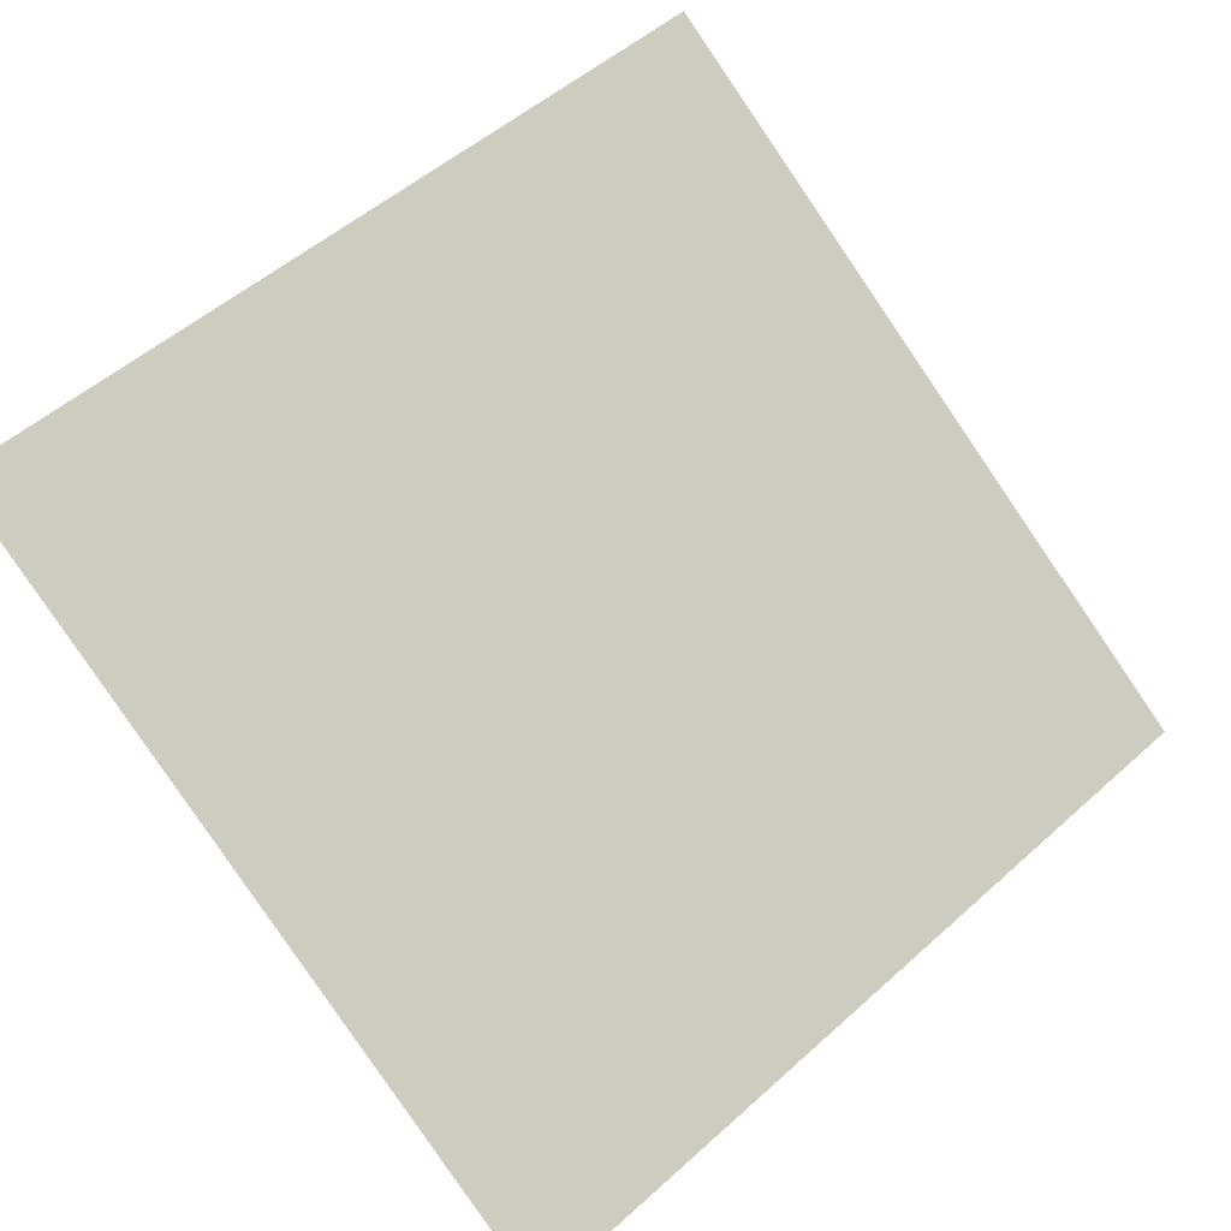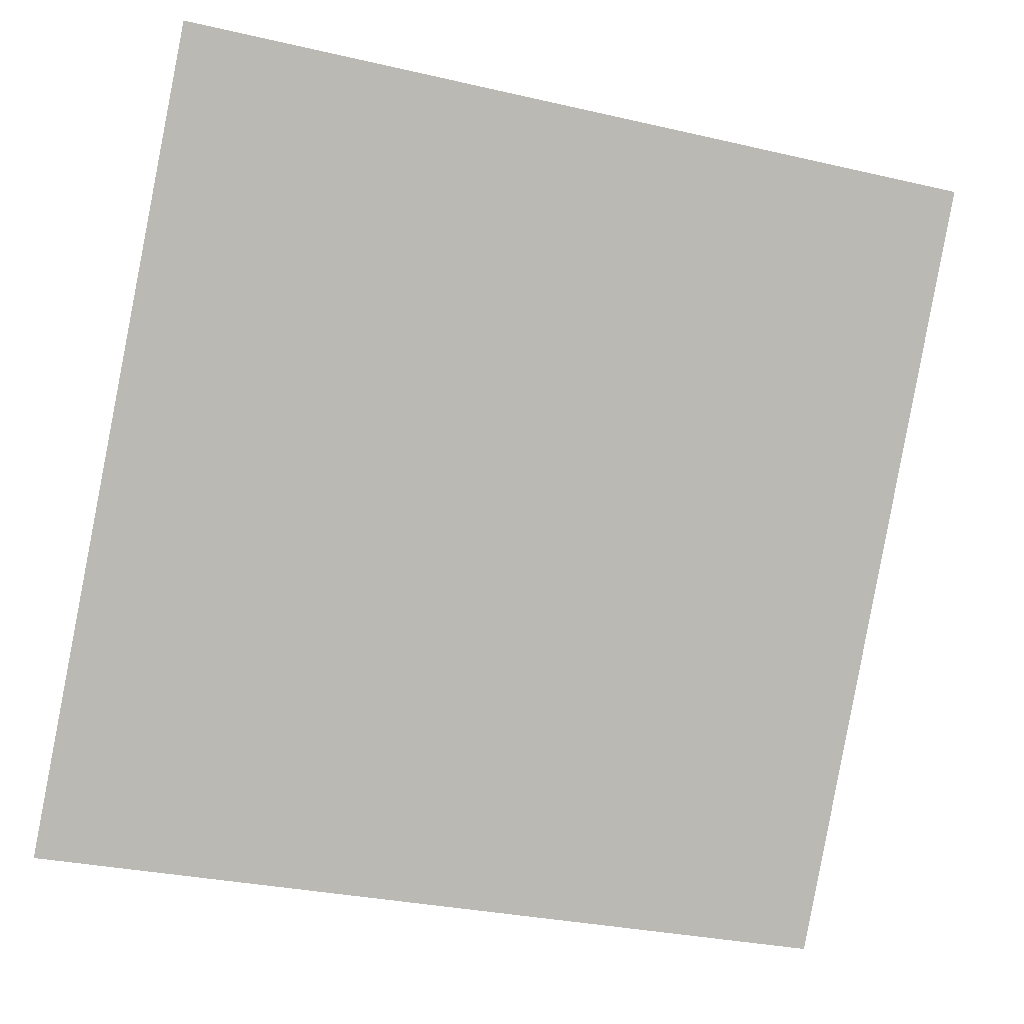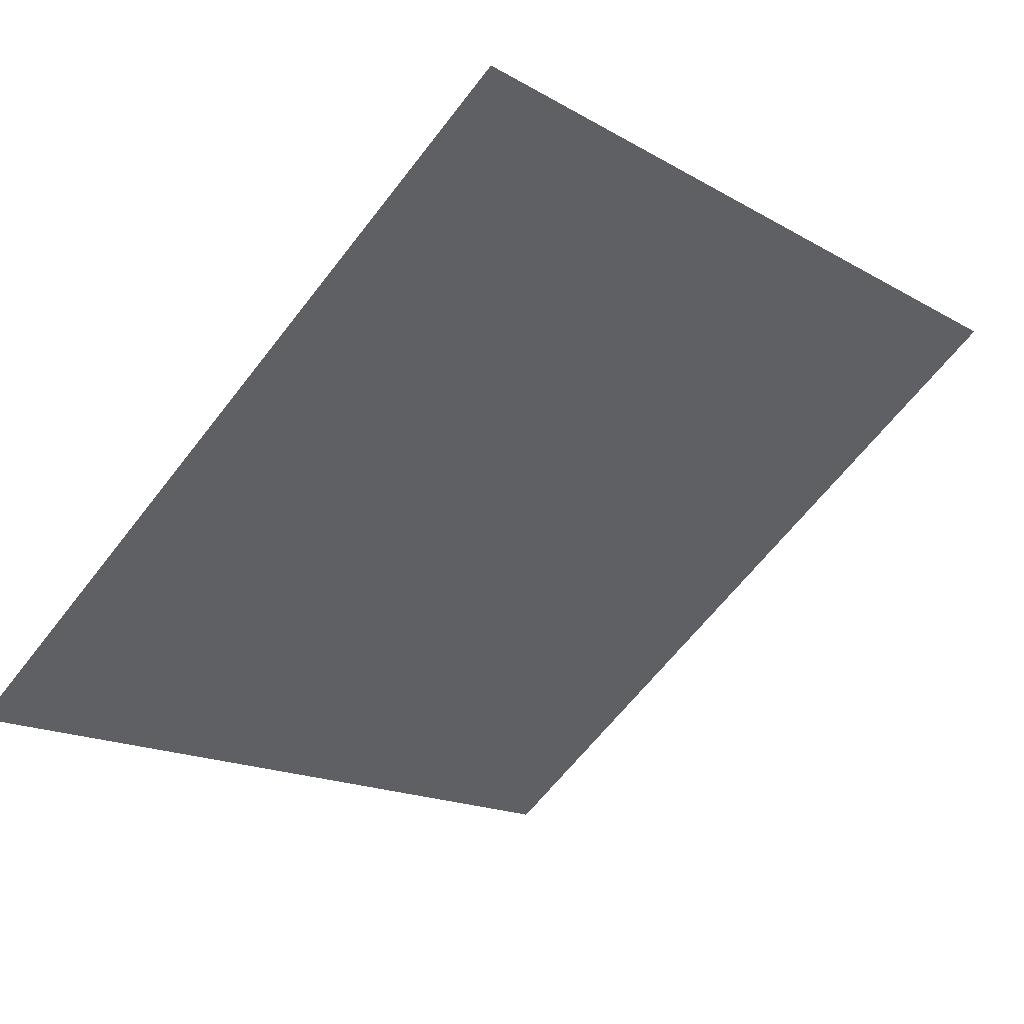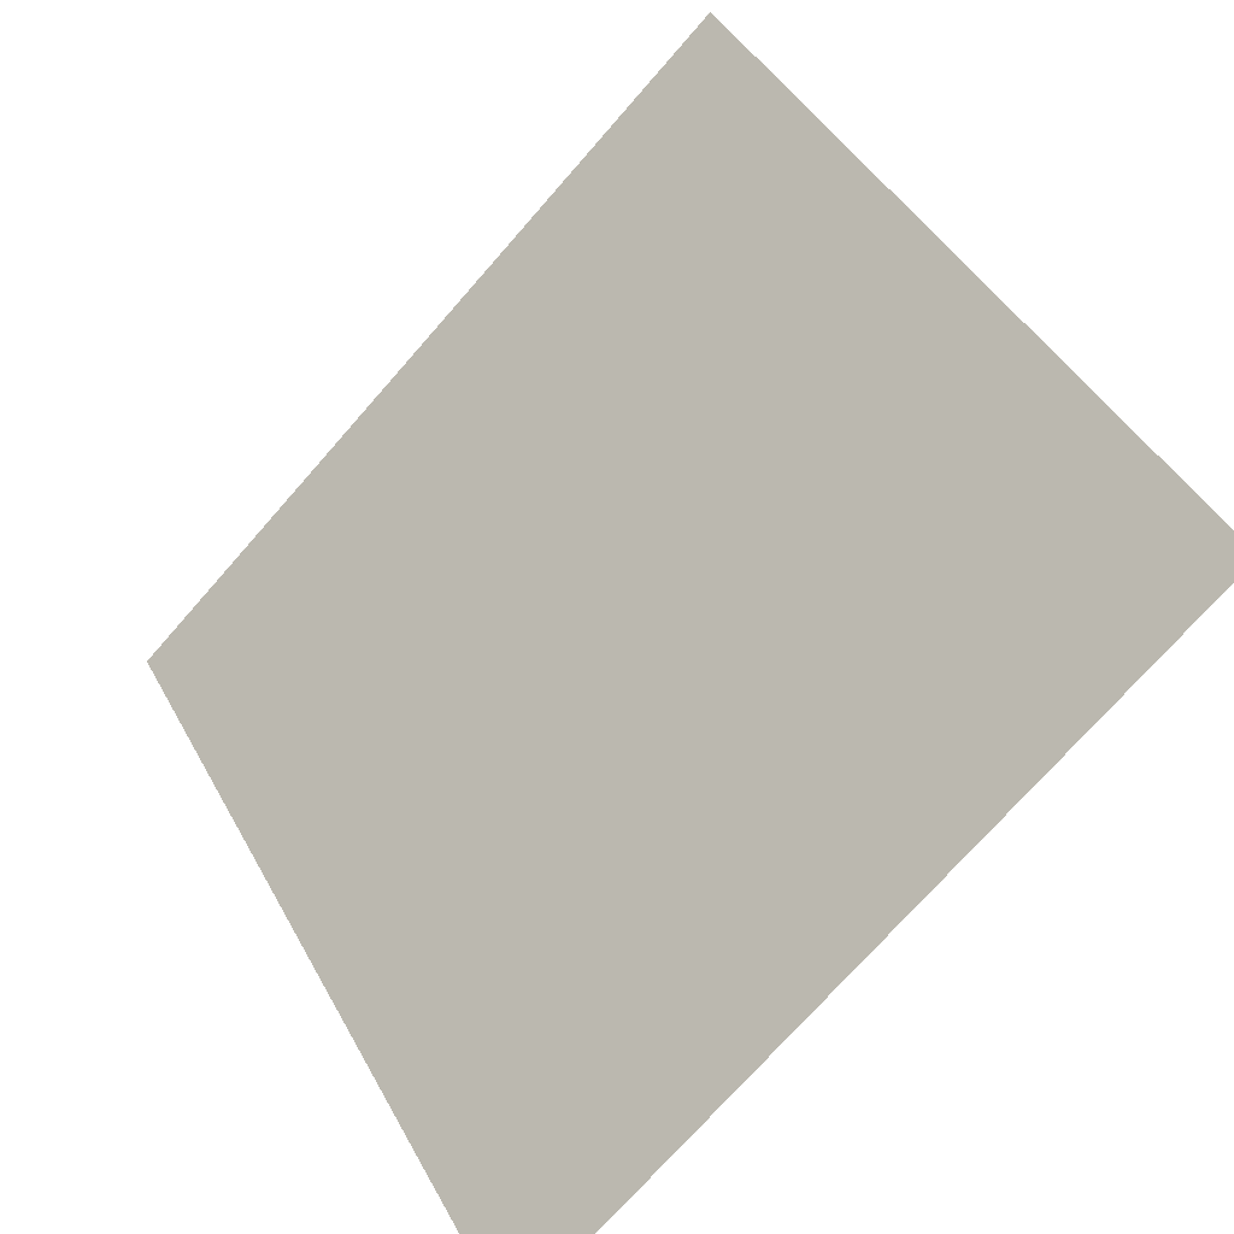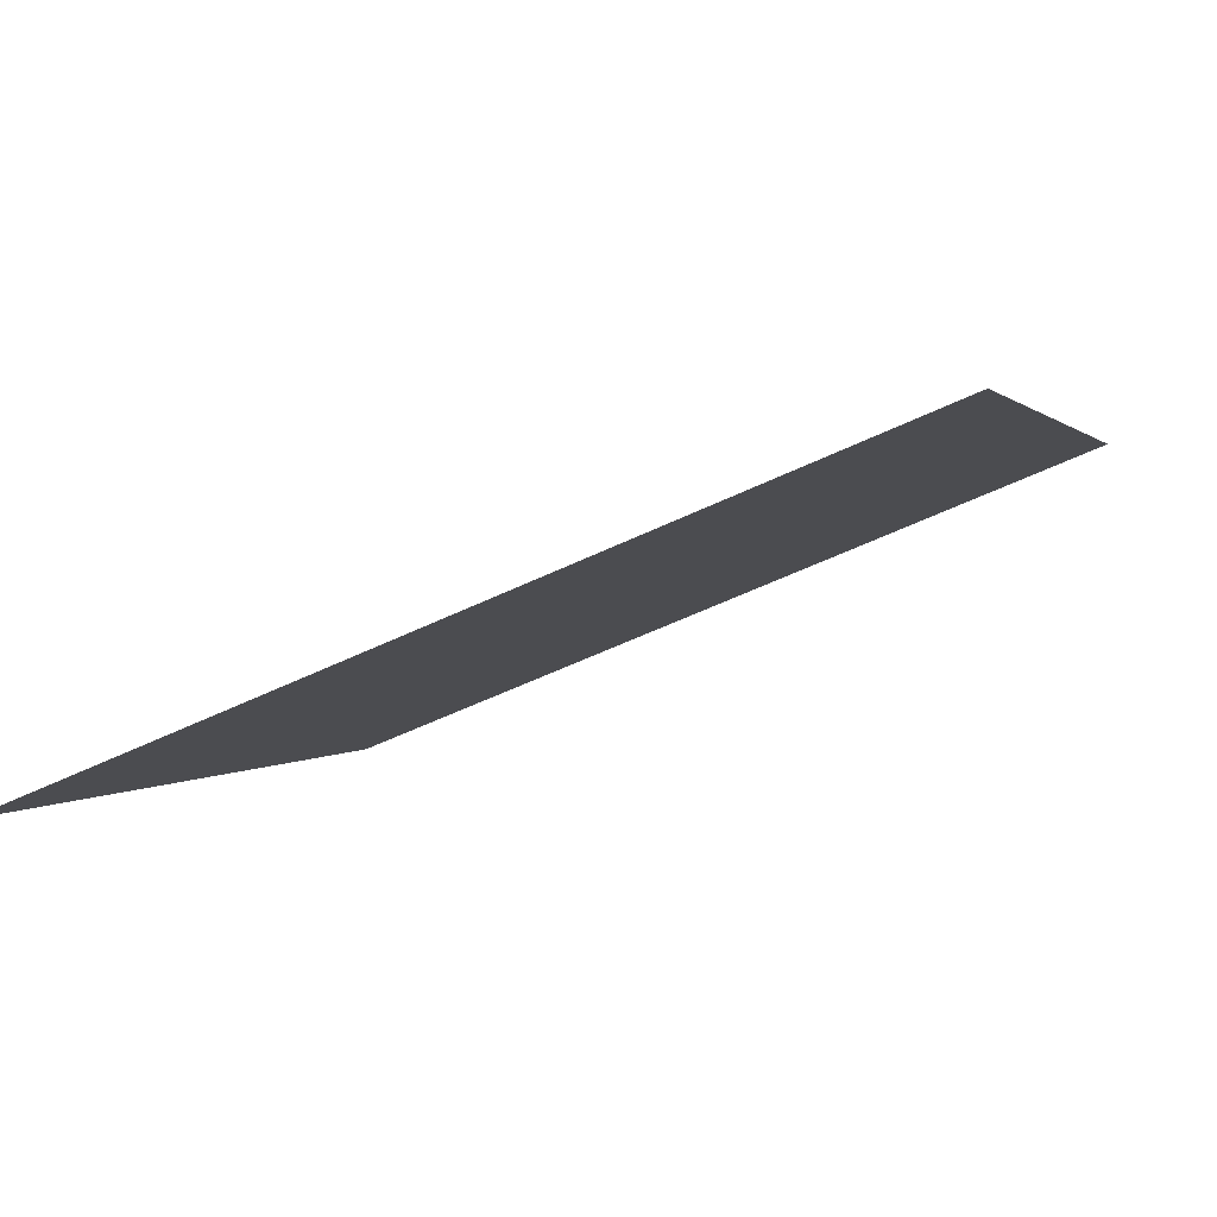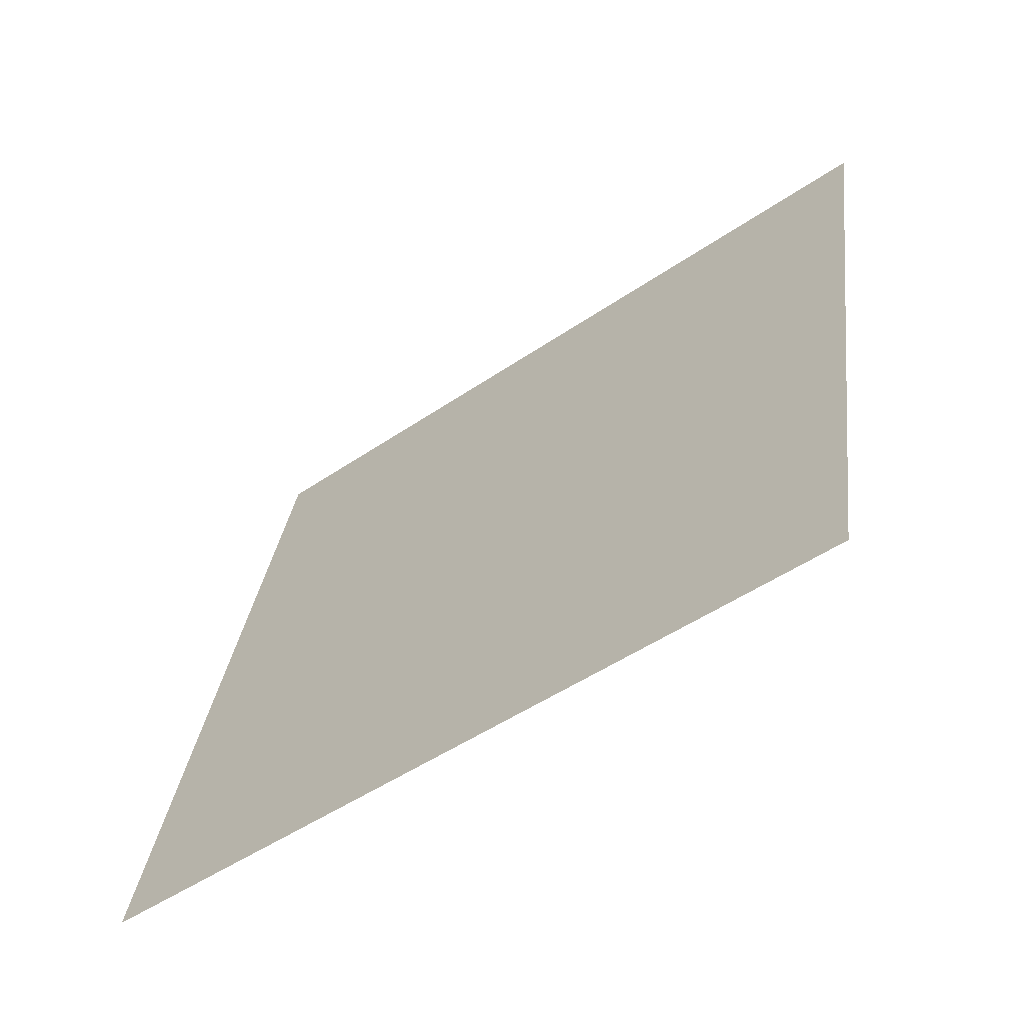
<metadata>
{"format":"obj","ext":"obj","renderer":"f3d","projection":"perspective","resolution":1024,"background":"white","views":[{"elev":50.1,"azim":136.5,"up":"+Y"},{"elev":-32.2,"azim":160.2,"up":"+Z"},{"elev":-14.8,"azim":-48.5,"up":"+Y"},{"elev":-72.5,"azim":-132.6,"up":"+Z"},{"elev":-55.6,"azim":25.7,"up":"+Z"},{"elev":32.5,"azim":-82.3,"up":"+Y"}]}
</metadata>
<code>
v -0.1243 1.013 0.8079
v -0.1308 1.013 0.808
v -0.1307 1.017 0.8132
v -0.1241 1.017 0.8132
f 4 3 2 1

</code>
